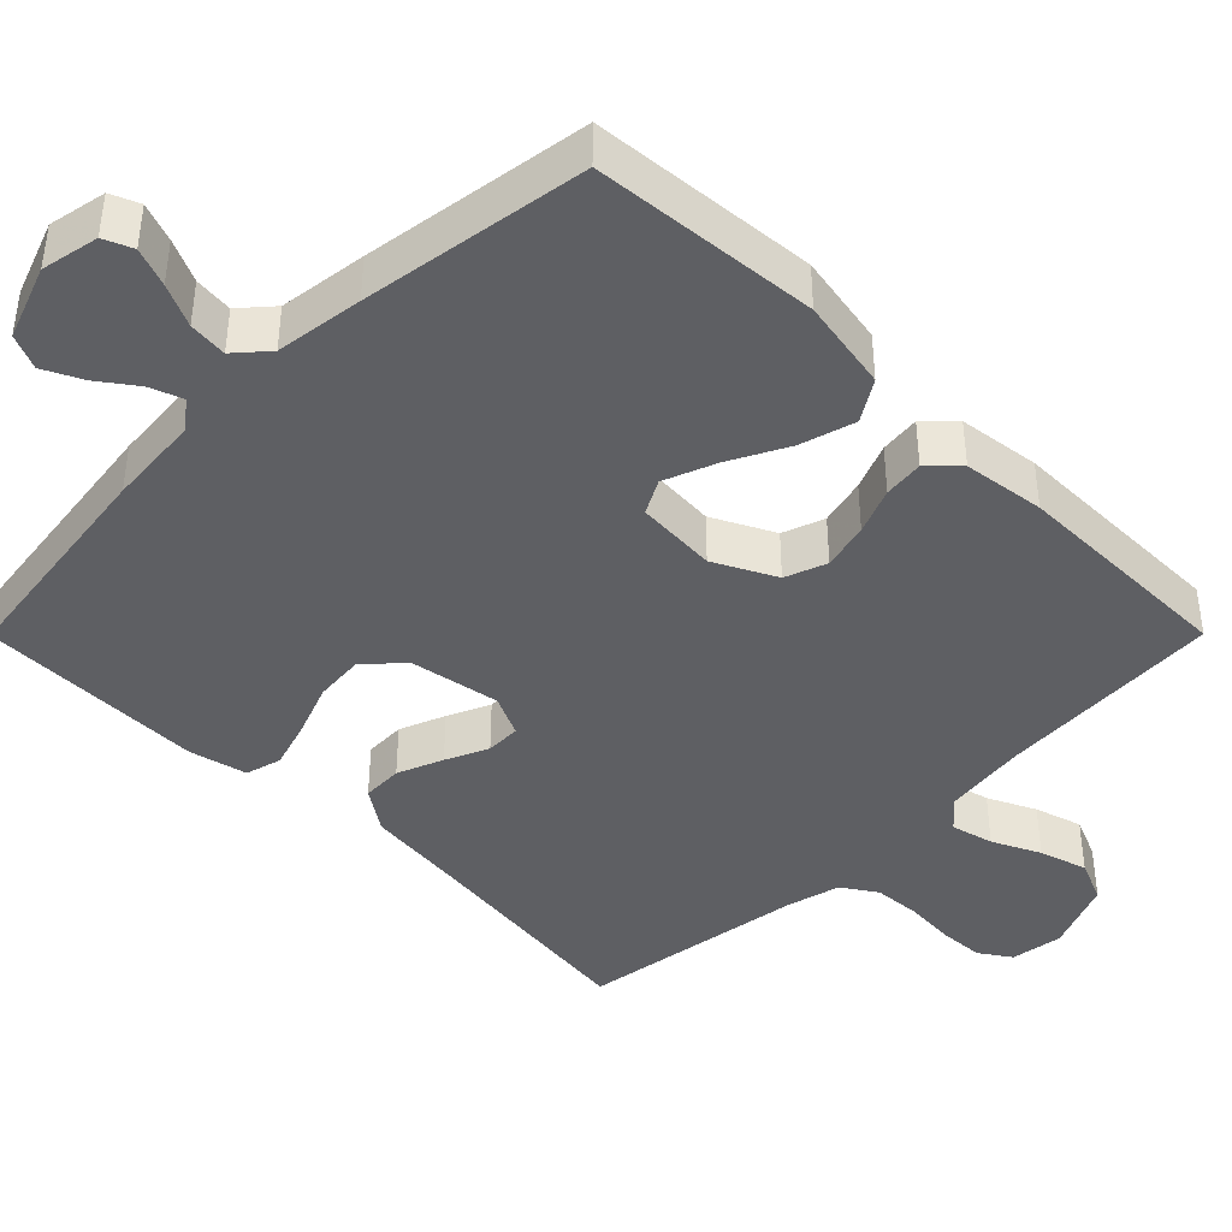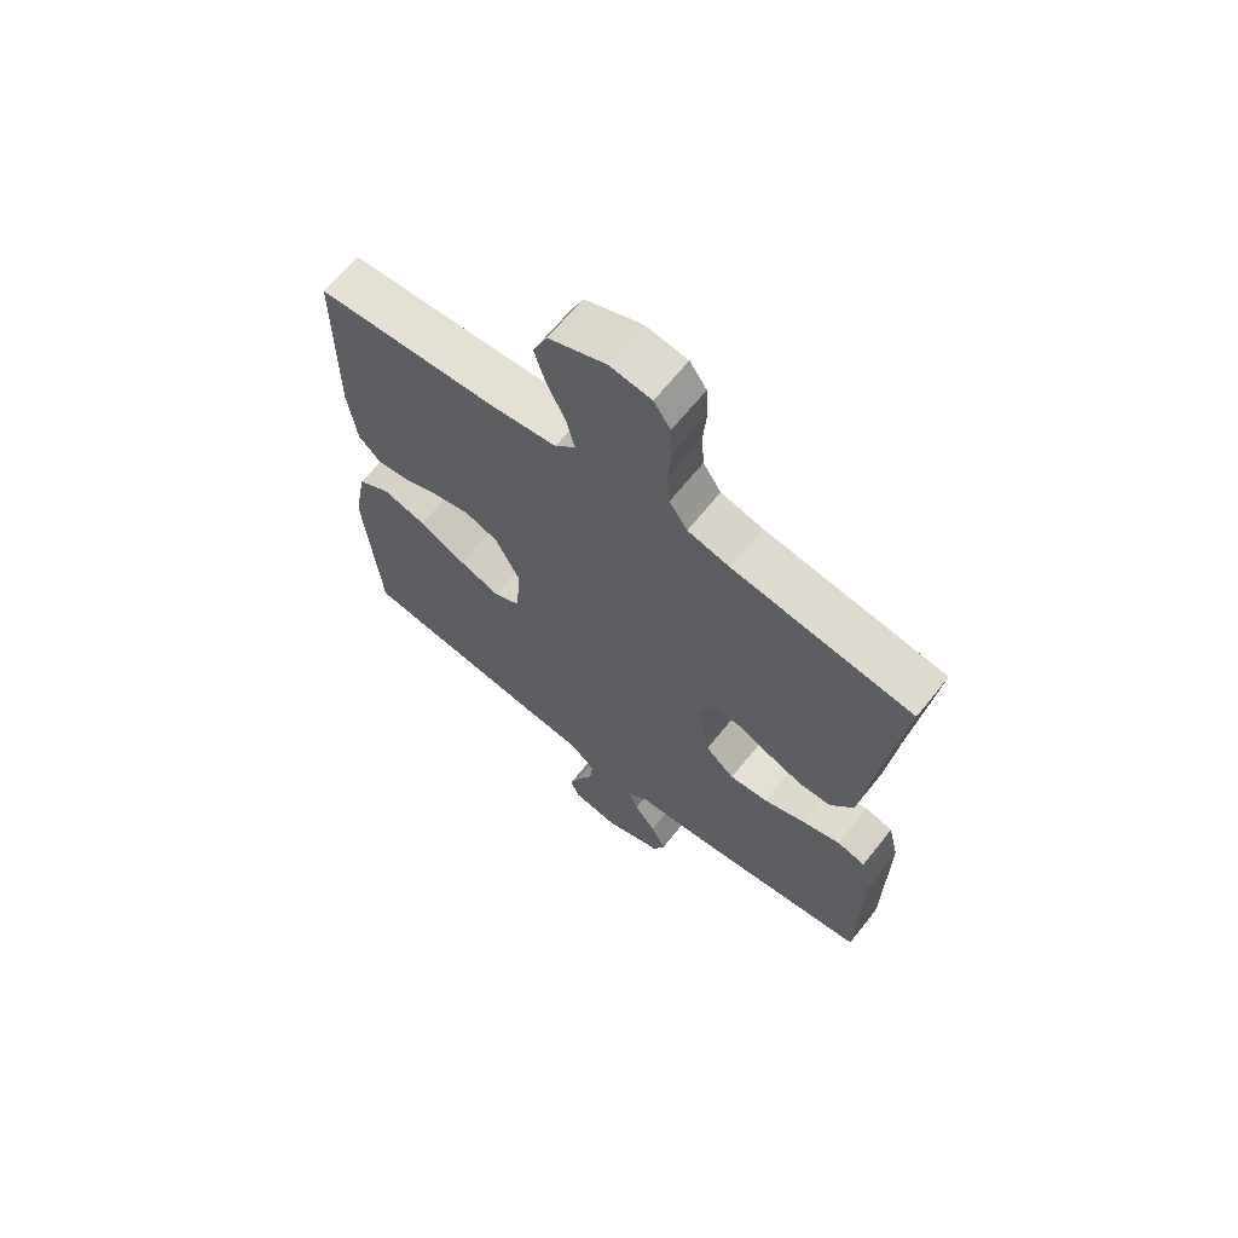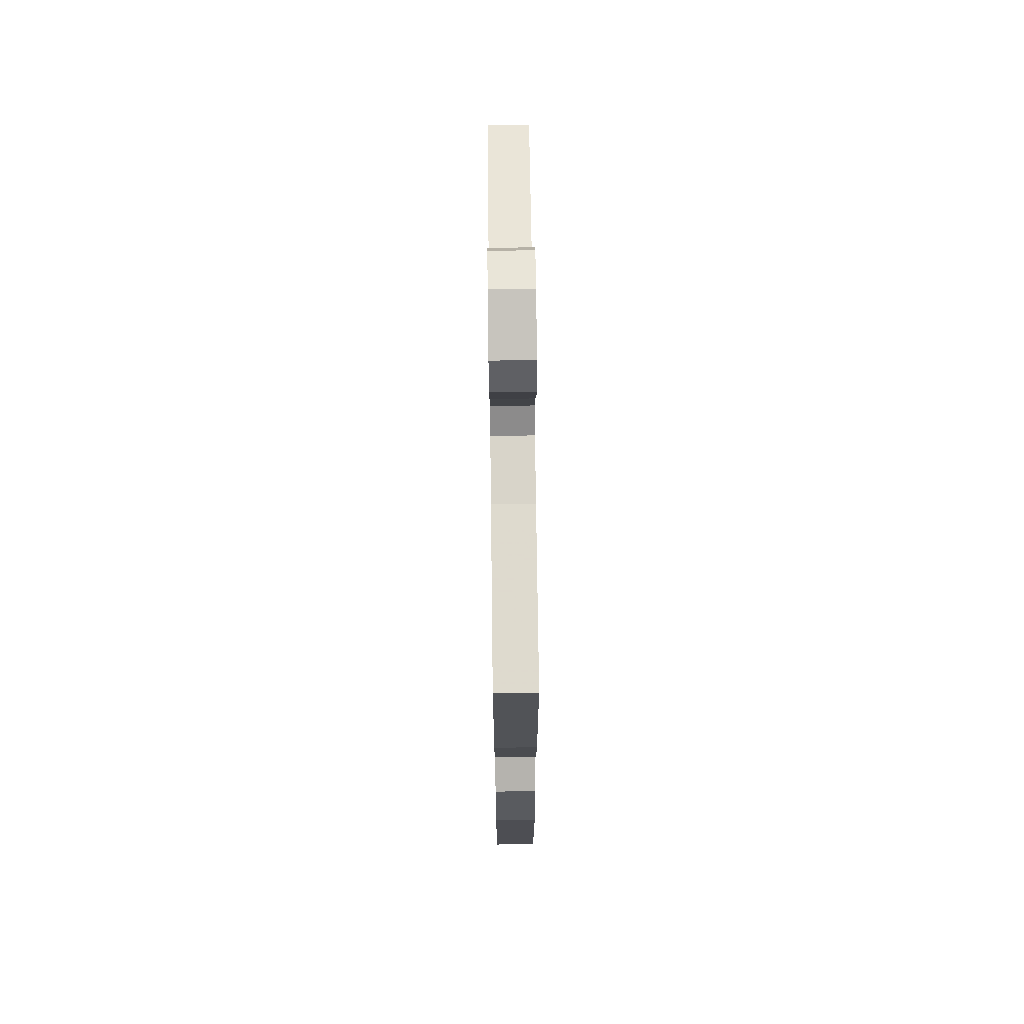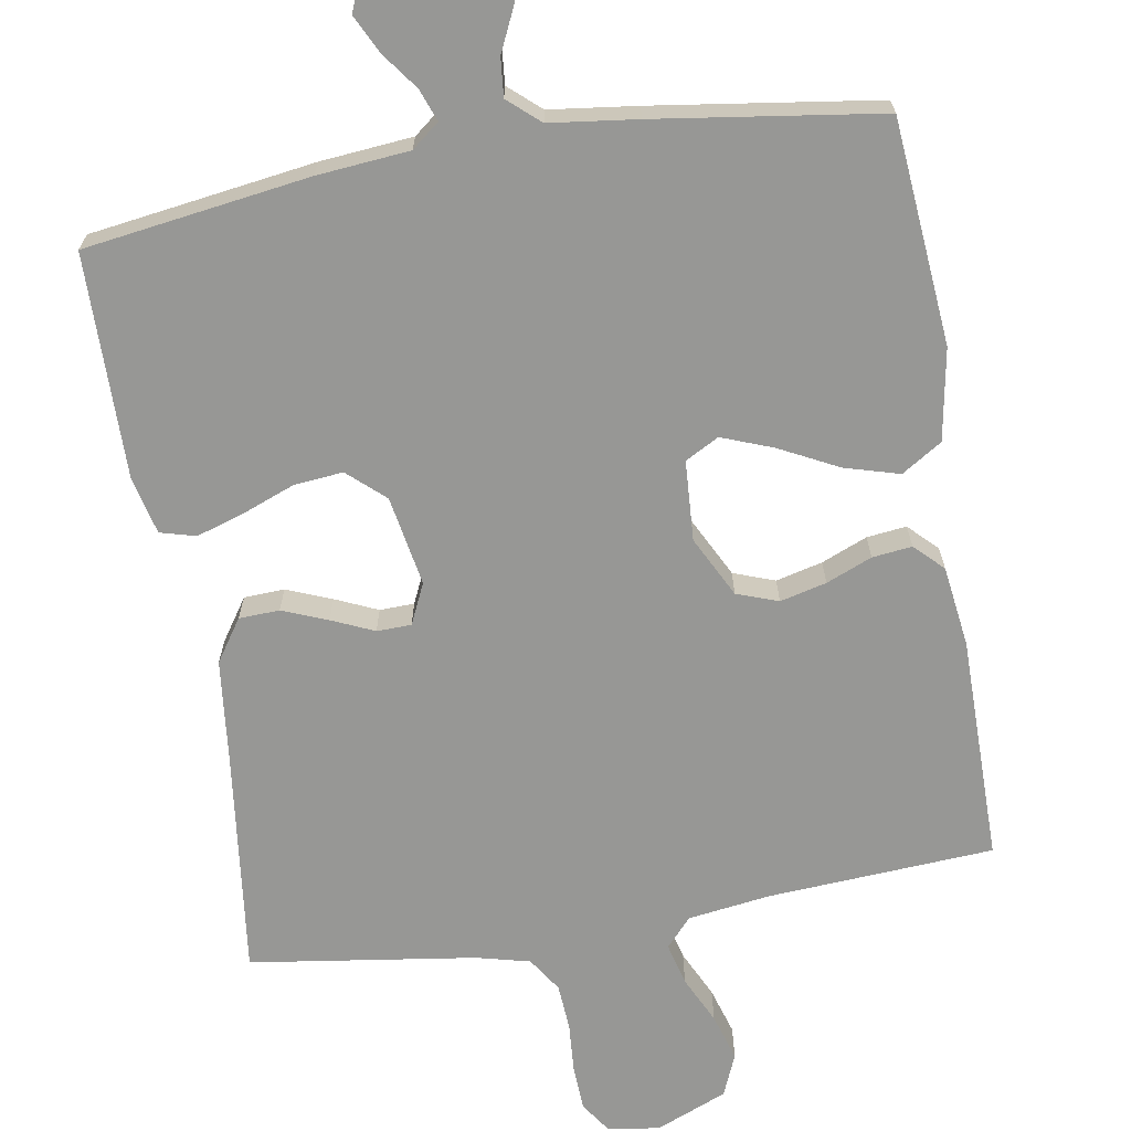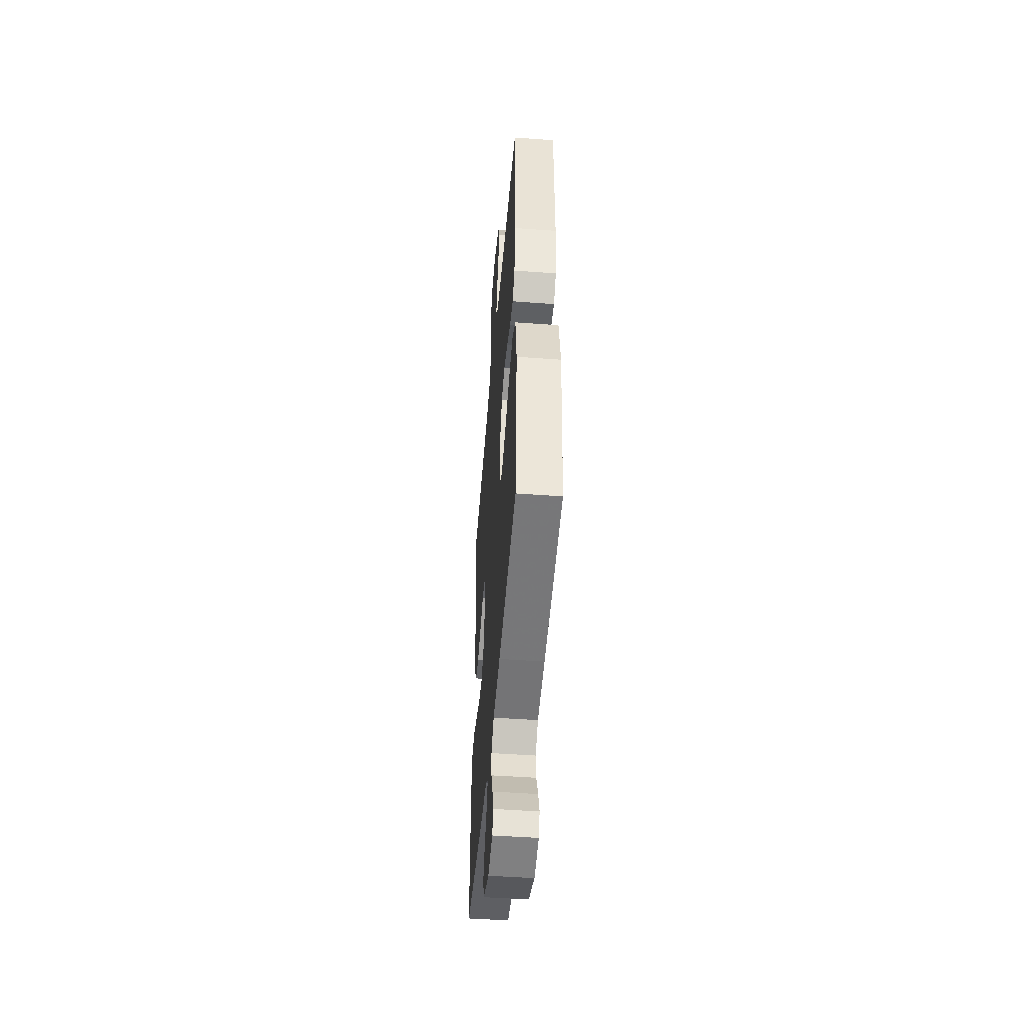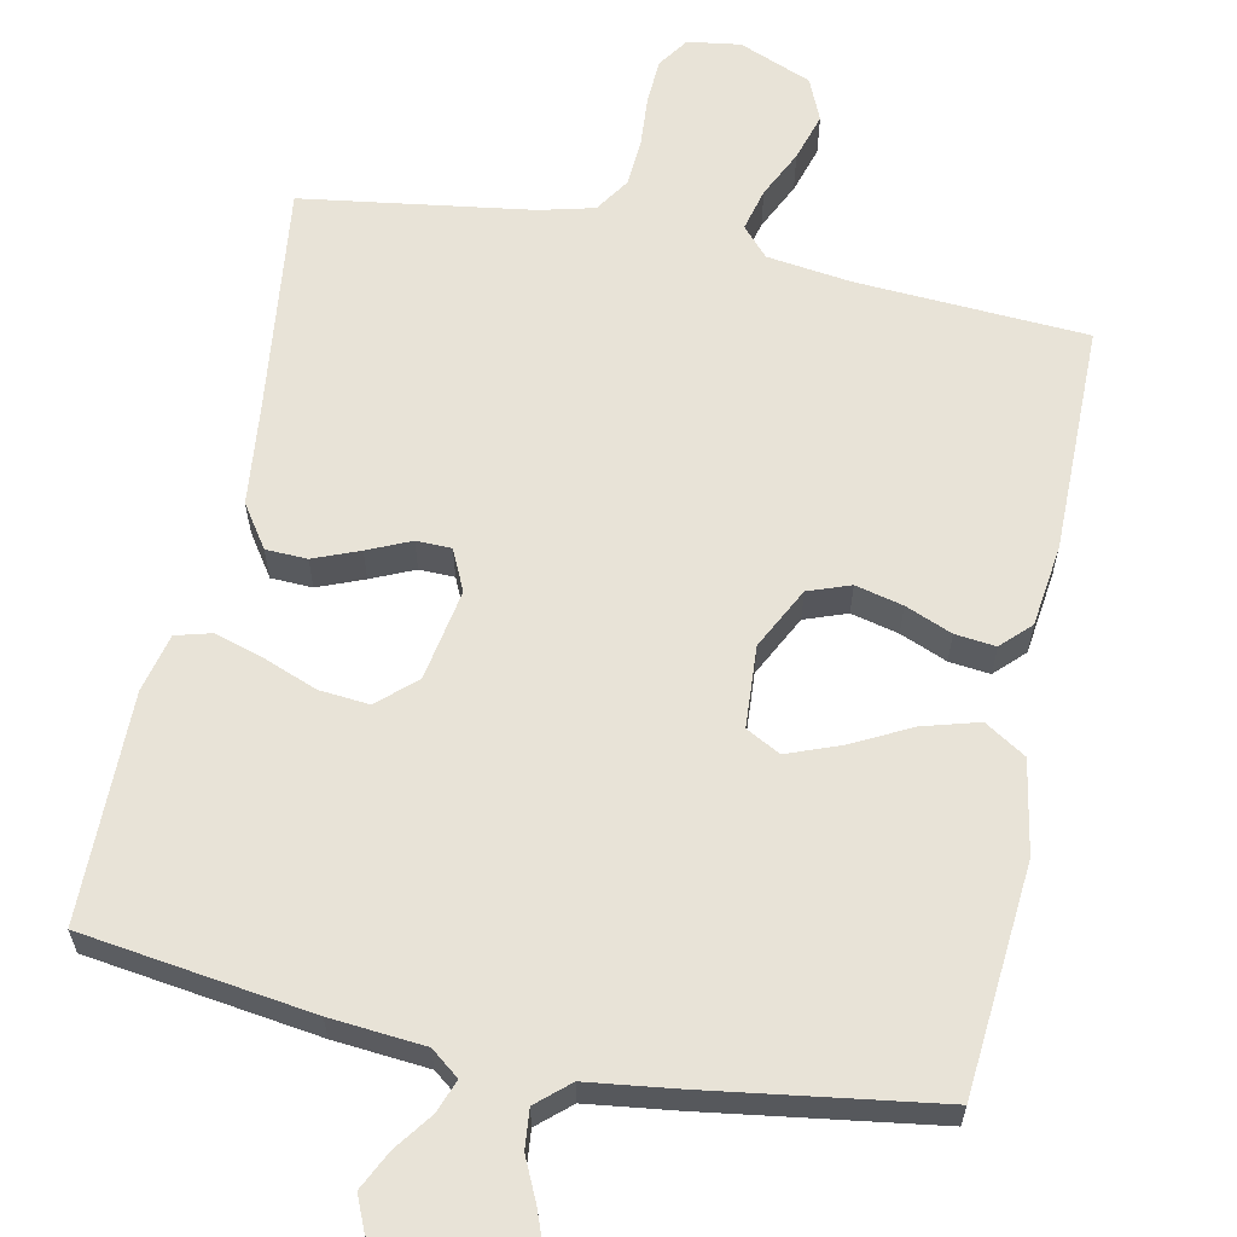
<metadata>
{"format":"obj","ext":"obj","renderer":"f3d","projection":"perspective","resolution":1024,"background":"white","views":[{"elev":-41.8,"azim":-134.9,"up":"+Y"},{"elev":66.2,"azim":38.7,"up":"+Z"},{"elev":67.9,"azim":-90.7,"up":"+Z"},{"elev":-68.1,"azim":-170.3,"up":"+Y"},{"elev":-48.9,"azim":-94.7,"up":"+Z"},{"elev":62.0,"azim":-168.3,"up":"+Y"}]}
</metadata>
<code>
v 0.5 0.07 -0.5
v 0.2 0.07 -0.542
v 0.077 0.07 -0.553
v 0.04 0.07 -0.582
v 0.056 0.07 -0.625
v 0.092 0.07 -0.674
v 0.117 0.07 -0.725
v 0.097 0.07 -0.771
v 0 0.07 -0.807
v -0.076 0.07 -0.792
v -0.092 0.07 -0.754
v -0.073 0.07 -0.703
v -0.047 0.07 -0.647
v -0.042 0.07 -0.596
v -0.084 0.07 -0.559
v -0.2 0.07 -0.544
v -0.5 0.07 -0.5
v -0.525 0.07 -0.2
v -0.503 0.07 -0.078
v -0.449 0.07 -0.044
v -0.376 0.07 -0.065
v -0.298 0.07 -0.105
v -0.23 0.07 -0.131
v -0.185 0.07 -0.107
v -0.178 0.07 0
v -0.219 0.07 0.081
v -0.274 0.07 0.101
v -0.336 0.07 0.086
v -0.397 0.07 0.061
v -0.45 0.07 0.055
v -0.487 0.07 0.092
v -0.501 0.07 0.2
v -0.5 0.07 0.5
v -0.2 0.07 0.518
v -0.09 0.07 0.533
v -0.056 0.07 0.571
v -0.07 0.07 0.627
v -0.1 0.07 0.69
v -0.119 0.07 0.753
v -0.095 0.07 0.809
v 0 0.07 0.848
v 0.069 0.07 0.838
v 0.097 0.07 0.797
v 0.1 0.07 0.737
v 0.095 0.07 0.67
v 0.099 0.07 0.608
v 0.129 0.07 0.562
v 0.2 0.07 0.544
v 0.5 0.07 0.5
v 0.463 0.07 0.2
v 0.448 0.07 0.064
v 0.41 0.07 0.008
v 0.356 0.07 0.006
v 0.296 0.07 0.03
v 0.24 0.07 0.055
v 0.194 0.07 0.054
v 0.169 0.07 0
v 0.19 0.07 -0.12
v 0.239 0.07 -0.164
v 0.304 0.07 -0.158
v 0.374 0.07 -0.131
v 0.438 0.07 -0.111
v 0.485 0.07 -0.124
v 0.503 0.07 -0.2
v 0.5 0 -0.5
v 0.2 0 -0.542
v 0.077 0 -0.553
v 0.04 0 -0.582
v 0.056 0 -0.625
v 0.092 0 -0.674
v 0.117 0 -0.725
v 0.097 0 -0.771
v 0 0 -0.807
v -0.076 0 -0.792
v -0.092 0 -0.754
v -0.073 0 -0.703
v -0.047 0 -0.647
v -0.042 0 -0.596
v -0.084 0 -0.559
v -0.2 0 -0.544
v -0.5 0 -0.5
v -0.525 0 -0.2
v -0.503 0 -0.078
v -0.449 0 -0.044
v -0.376 0 -0.065
v -0.298 0 -0.105
v -0.23 0 -0.131
v -0.185 0 -0.107
v -0.178 0 0
v -0.219 0 0.081
v -0.274 0 0.101
v -0.336 0 0.086
v -0.397 0 0.061
v -0.45 0 0.055
v -0.487 0 0.092
v -0.501 0 0.2
v -0.5 0 0.5
v -0.2 0 0.518
v -0.09 0 0.533
v -0.056 0 0.571
v -0.07 0 0.627
v -0.1 0 0.69
v -0.119 0 0.753
v -0.095 0 0.809
v 0 0 0.848
v 0.069 0 0.838
v 0.097 0 0.797
v 0.1 0 0.737
v 0.095 0 0.67
v 0.099 0 0.608
v 0.129 0 0.562
v 0.2 0 0.544
v 0.5 0 0.5
v 0.463 0 0.2
v 0.448 0 0.064
v 0.41 0 0.008
v 0.356 0 0.006
v 0.296 0 0.03
v 0.24 0 0.055
v 0.194 0 0.054
v 0.169 0 0
v 0.19 0 -0.12
v 0.239 0 -0.164
v 0.304 0 -0.158
v 0.374 0 -0.131
v 0.438 0 -0.111
v 0.485 0 -0.124
v 0.503 0 -0.2
f 1 2 3
f 64 1 3
f 63 64 3
f 62 63 3
f 61 62 3
f 60 61 3
f 59 60 3 4
f 58 59 4
f 57 58 4
f 53 54 55
f 52 53 55
f 51 52 55
f 50 51 55
f 50 55 56
f 49 50 56
f 48 49 56
f 47 48 56 57
f 43 44 45
f 42 43 45
f 41 42 45
f 40 41 45
f 39 40 45
f 38 39 45
f 37 38 45
f 36 37 45 46
f 47 57 4
f 46 47 4
f 36 46 4
f 35 36 4
f 32 33 34
f 31 32 34
f 30 31 34
f 29 30 34
f 28 29 34
f 20 21 22
f 19 20 22
f 18 19 22
f 17 18 22
f 16 17 22
f 15 16 22
f 14 15 22 23
f 11 12 13
f 10 11 13
f 9 10 13
f 8 9 13
f 7 8 13
f 6 7 13
f 5 6 13
f 4 5 13 14
f 27 28 34 35
f 26 27 35
f 25 26 35
f 35 4 14
f 25 35 14
f 24 25 14
f 14 23 24
f 67 66 65
f 67 65 128
f 67 128 127
f 67 127 126
f 67 126 125
f 67 125 124
f 68 67 124 123
f 68 123 122
f 68 122 121
f 119 118 117
f 119 117 116
f 119 116 115
f 119 115 114
f 120 119 114
f 120 114 113
f 120 113 112
f 121 120 112 111
f 109 108 107
f 109 107 106
f 109 106 105
f 109 105 104
f 109 104 103
f 109 103 102
f 109 102 101
f 110 109 101 100
f 68 121 111
f 68 111 110
f 68 110 100
f 68 100 99
f 98 97 96
f 98 96 95
f 98 95 94
f 98 94 93
f 98 93 92
f 86 85 84
f 86 84 83
f 86 83 82
f 86 82 81
f 86 81 80
f 86 80 79
f 87 86 79 78
f 77 76 75
f 77 75 74
f 77 74 73
f 77 73 72
f 77 72 71
f 77 71 70
f 77 70 69
f 78 77 69 68
f 99 98 92 91
f 99 91 90
f 99 90 89
f 78 68 99
f 78 99 89
f 78 89 88
f 88 87 78
f 1 65 66 2
f 2 66 67 3
f 3 67 68 4
f 4 68 69 5
f 5 69 70 6
f 6 70 71 7
f 7 71 72 8
f 8 72 73 9
f 9 73 74 10
f 10 74 75 11
f 11 75 76 12
f 12 76 77 13
f 13 77 78 14
f 14 78 79 15
f 15 79 80 16
f 16 80 81 17
f 17 81 82 18
f 18 82 83 19
f 19 83 84 20
f 20 84 85 21
f 21 85 86 22
f 22 86 87 23
f 23 87 88 24
f 24 88 89 25
f 25 89 90 26
f 26 90 91 27
f 27 91 92 28
f 28 92 93 29
f 29 93 94 30
f 30 94 95 31
f 31 95 96 32
f 32 96 97 33
f 33 97 98 34
f 34 98 99 35
f 35 99 100 36
f 36 100 101 37
f 37 101 102 38
f 38 102 103 39
f 39 103 104 40
f 40 104 105 41
f 41 105 106 42
f 42 106 107 43
f 43 107 108 44
f 44 108 109 45
f 45 109 110 46
f 46 110 111 47
f 47 111 112 48
f 48 112 113 49
f 49 113 114 50
f 50 114 115 51
f 51 115 116 52
f 52 116 117 53
f 53 117 118 54
f 54 118 119 55
f 55 119 120 56
f 56 120 121 57
f 57 121 122 58
f 58 122 123 59
f 59 123 124 60
f 60 124 125 61
f 61 125 126 62
f 62 126 127 63
f 63 127 128 64
f 64 128 65 1

</code>
